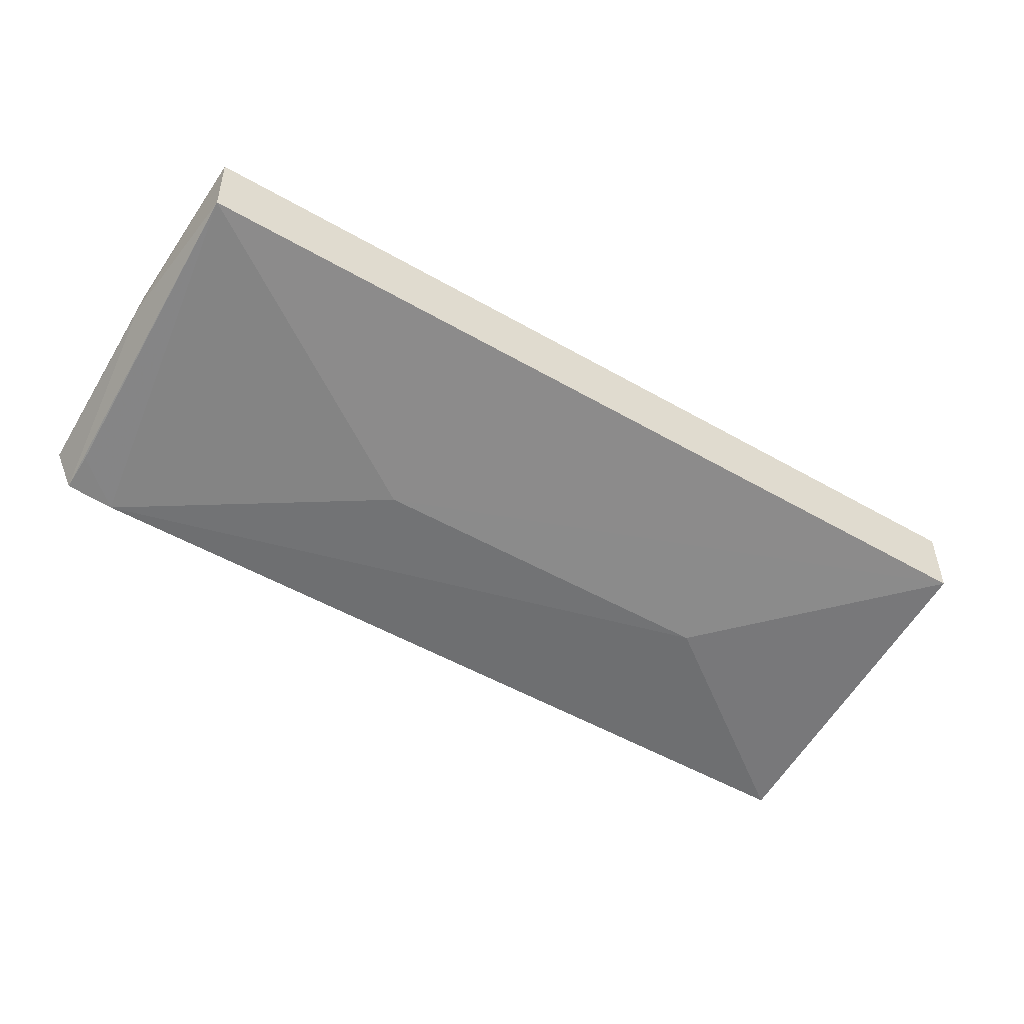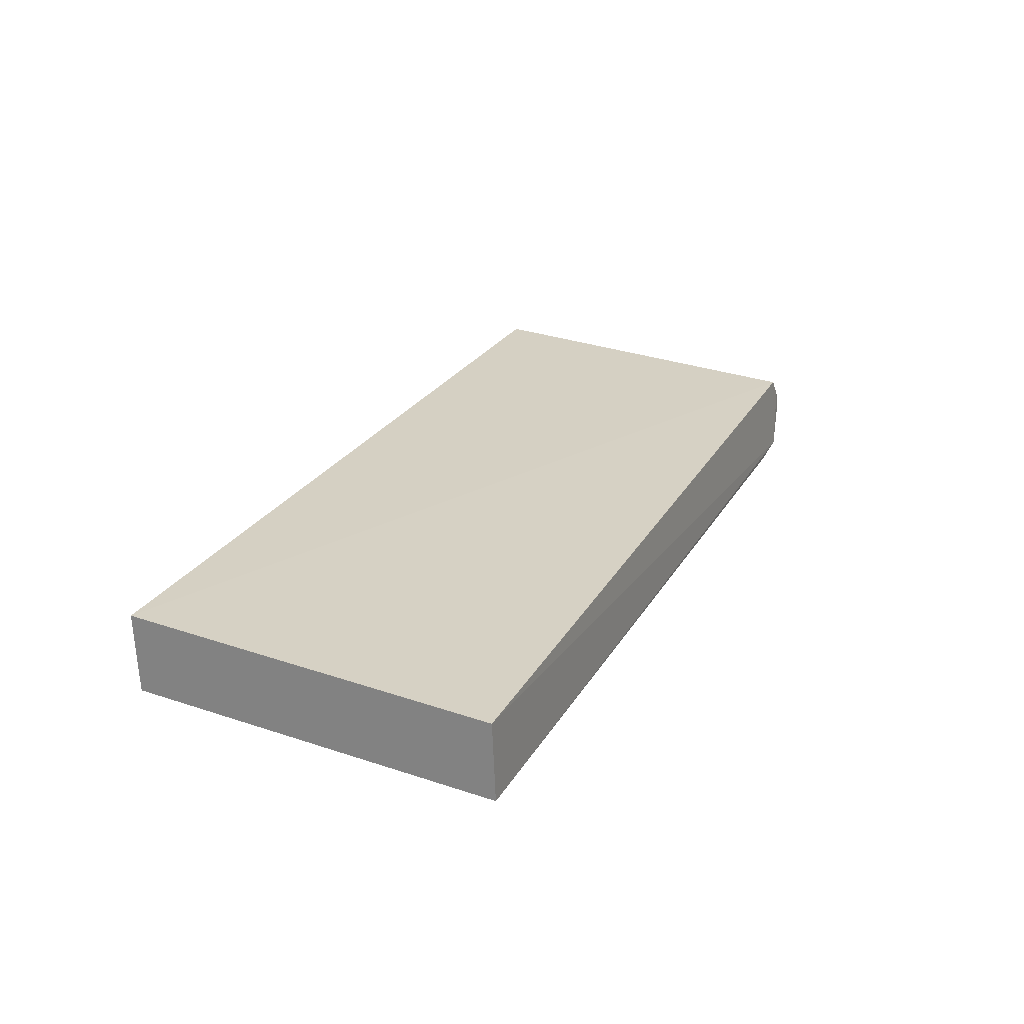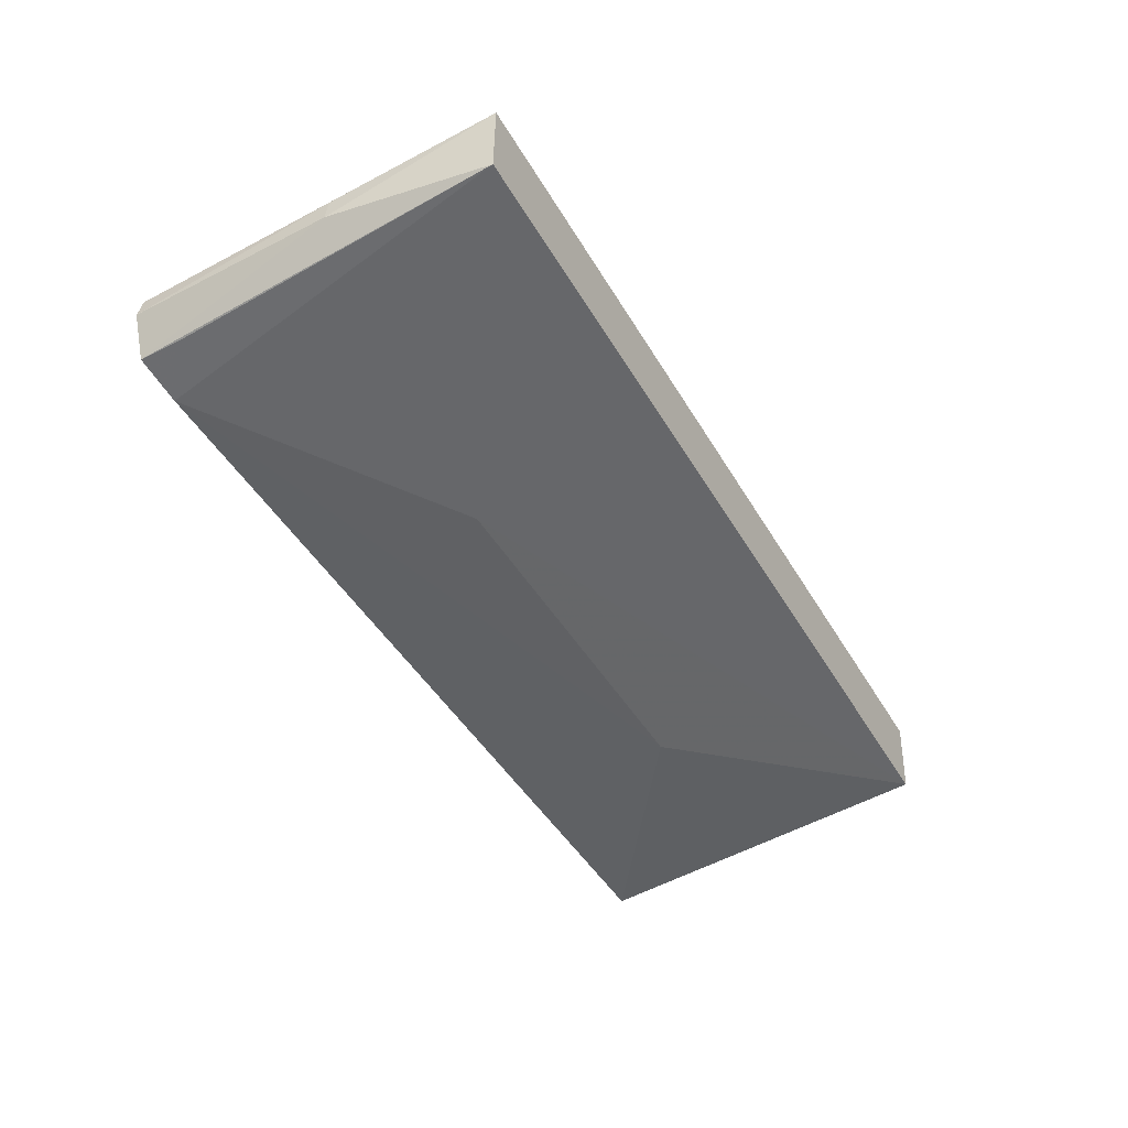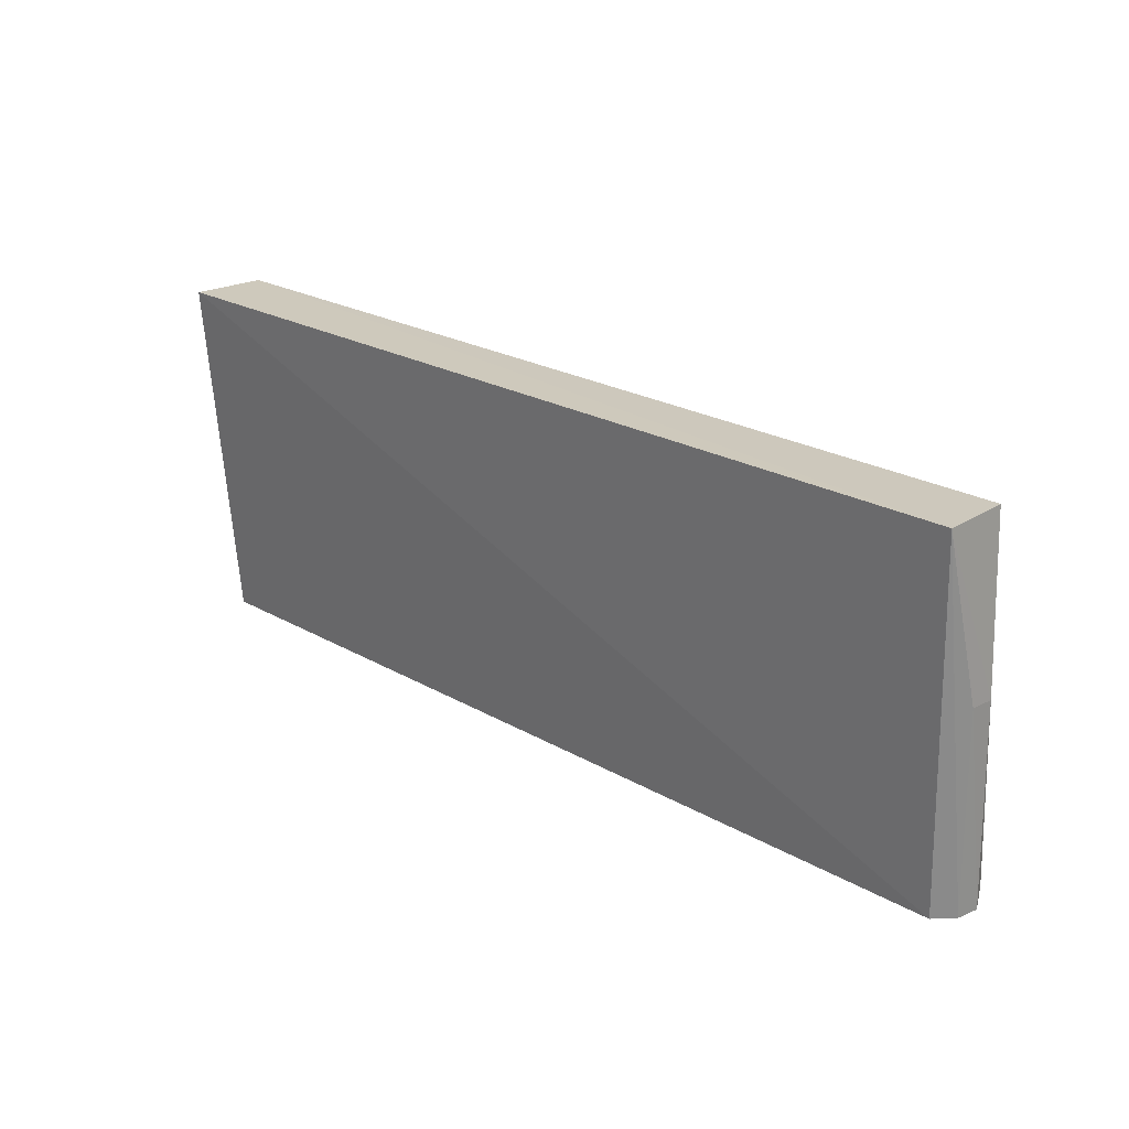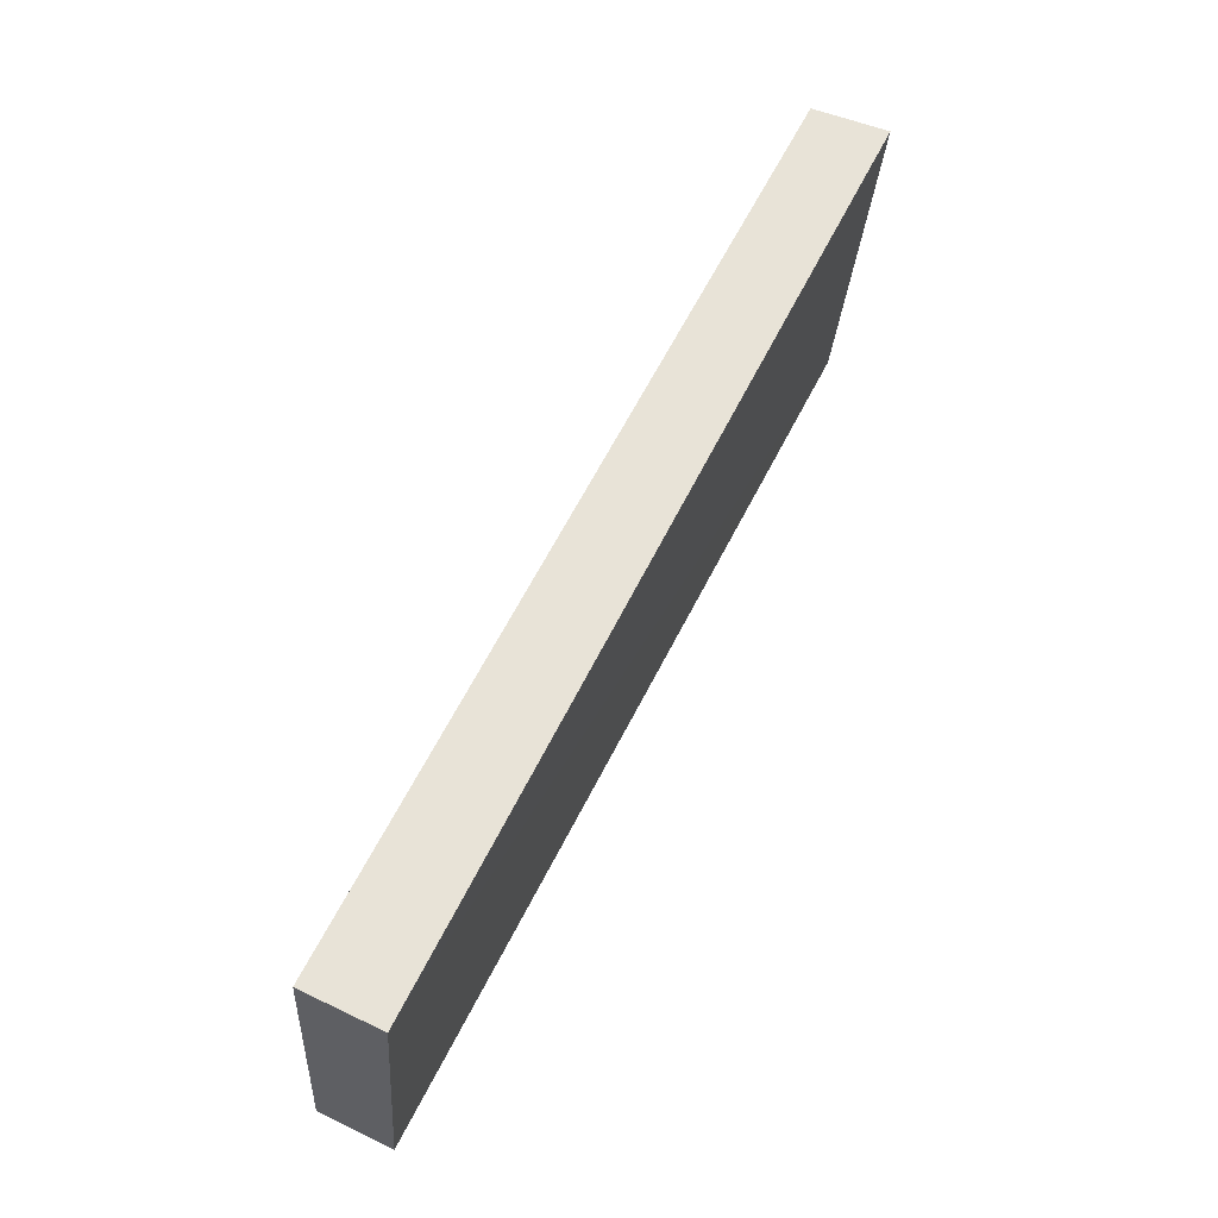
<metadata>
{"format":"obj","ext":"obj","renderer":"f3d","projection":"perspective","resolution":1024,"background":"white","views":[{"elev":-55.5,"azim":149.0,"up":"+Z"},{"elev":24.5,"azim":-67.1,"up":"+Z"},{"elev":-47.1,"azim":119.1,"up":"+Z"},{"elev":23.9,"azim":43.5,"up":"+Y"},{"elev":61.4,"azim":-63.4,"up":"+Y"}]}
</metadata>
<code>
v 0.04693 0.03128 0.01616
v 0.04788 -0.003337 0.01203
v 0.0465 0.03095 0.009027
v -0.04033 0.03092 0.00926
v -0.04033 -0.003181 0.01388
v 0.04145 -0.003731 0.005685
v 0.04814 0.01573 0.01059
v 0.04642 -0.003195 0.01391
v -0.04034 0.03125 0.01671
v 0.01696 0.01193 0.005924
v 0.04616 -0.003799 0.006122
v 0.04803 0.01586 0.01287
v -0.04034 -0.003511 0.006511
v 0.04821 -0.003438 0.009841
v 0.04604 2.977e-05 0.006377
v -0.01903 0.01227 0.006107
f 1 3 4
f 7 3 1
f 8 2 1
f 9 1 4
f 9 8 1
f 9 5 8
f 10 4 3
f 10 3 6
f 11 8 5
f 11 2 8
f 11 3 7
f 12 7 1
f 12 1 2
f 13 9 4
f 13 5 9
f 13 11 5
f 13 6 11
f 14 11 7
f 14 2 11
f 14 12 2
f 14 7 12
f 15 11 6
f 15 6 3
f 15 3 11
f 16 10 6
f 16 6 13
f 16 13 4
f 16 4 10

</code>
